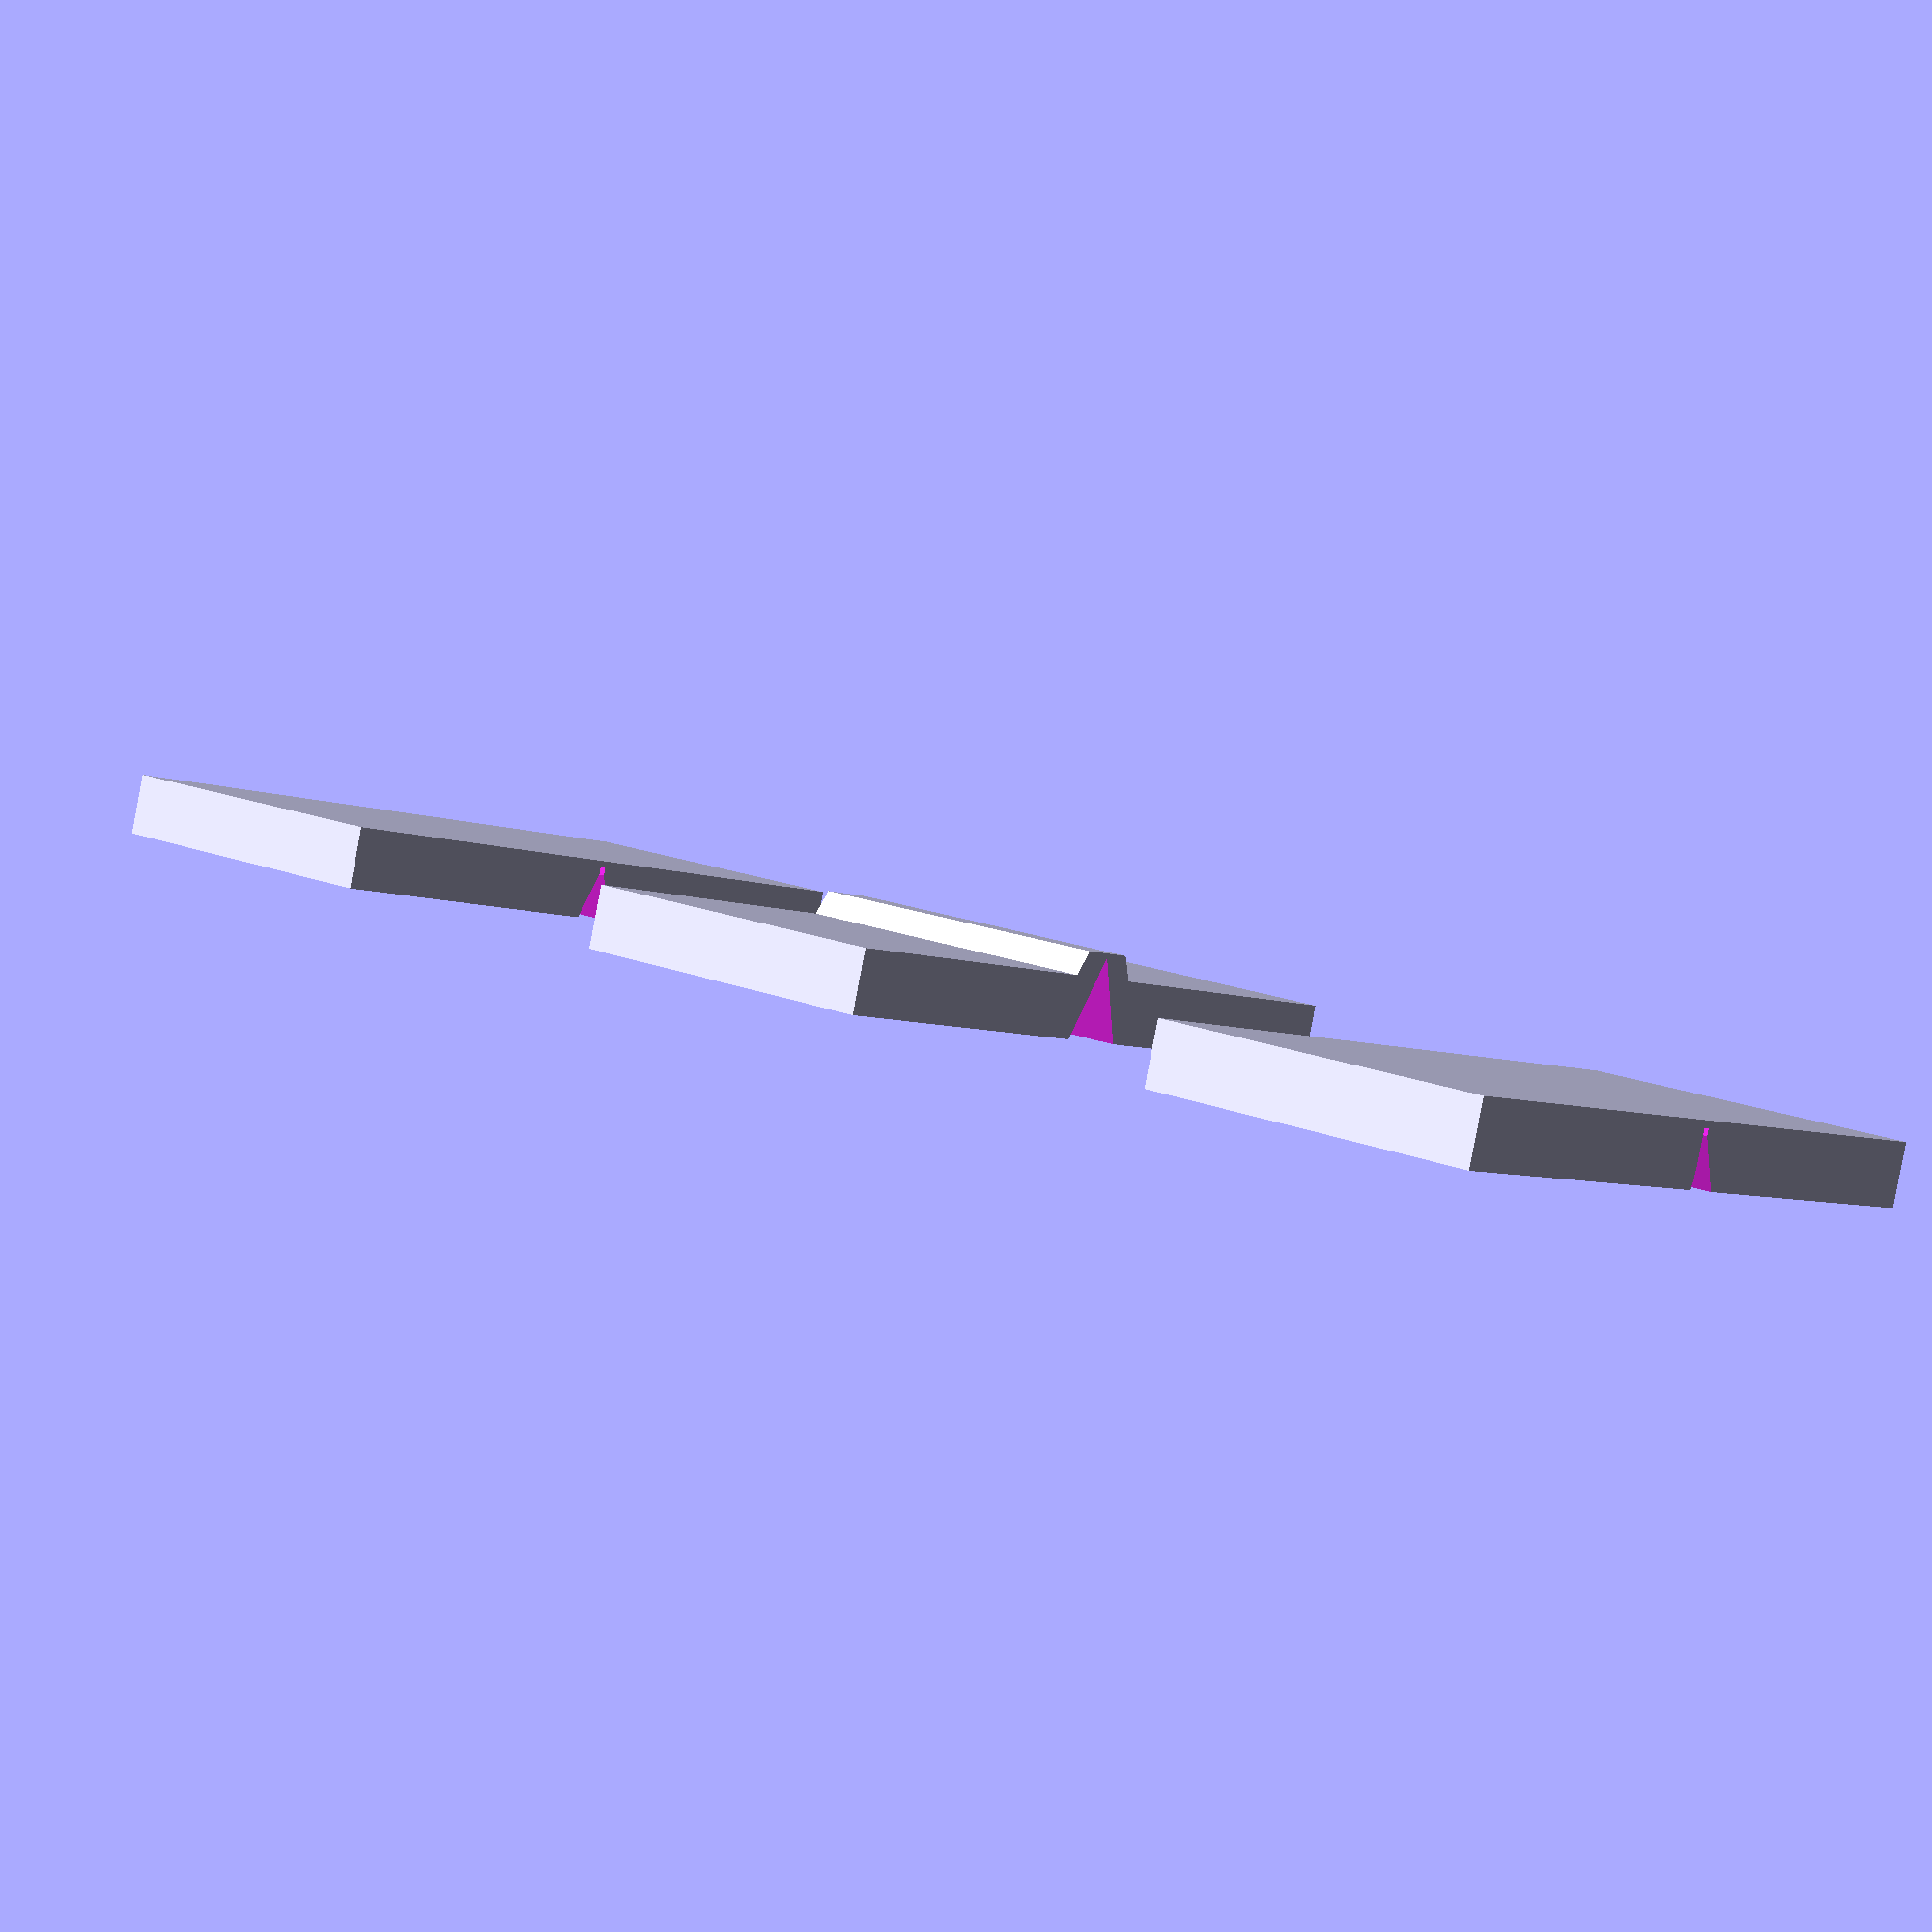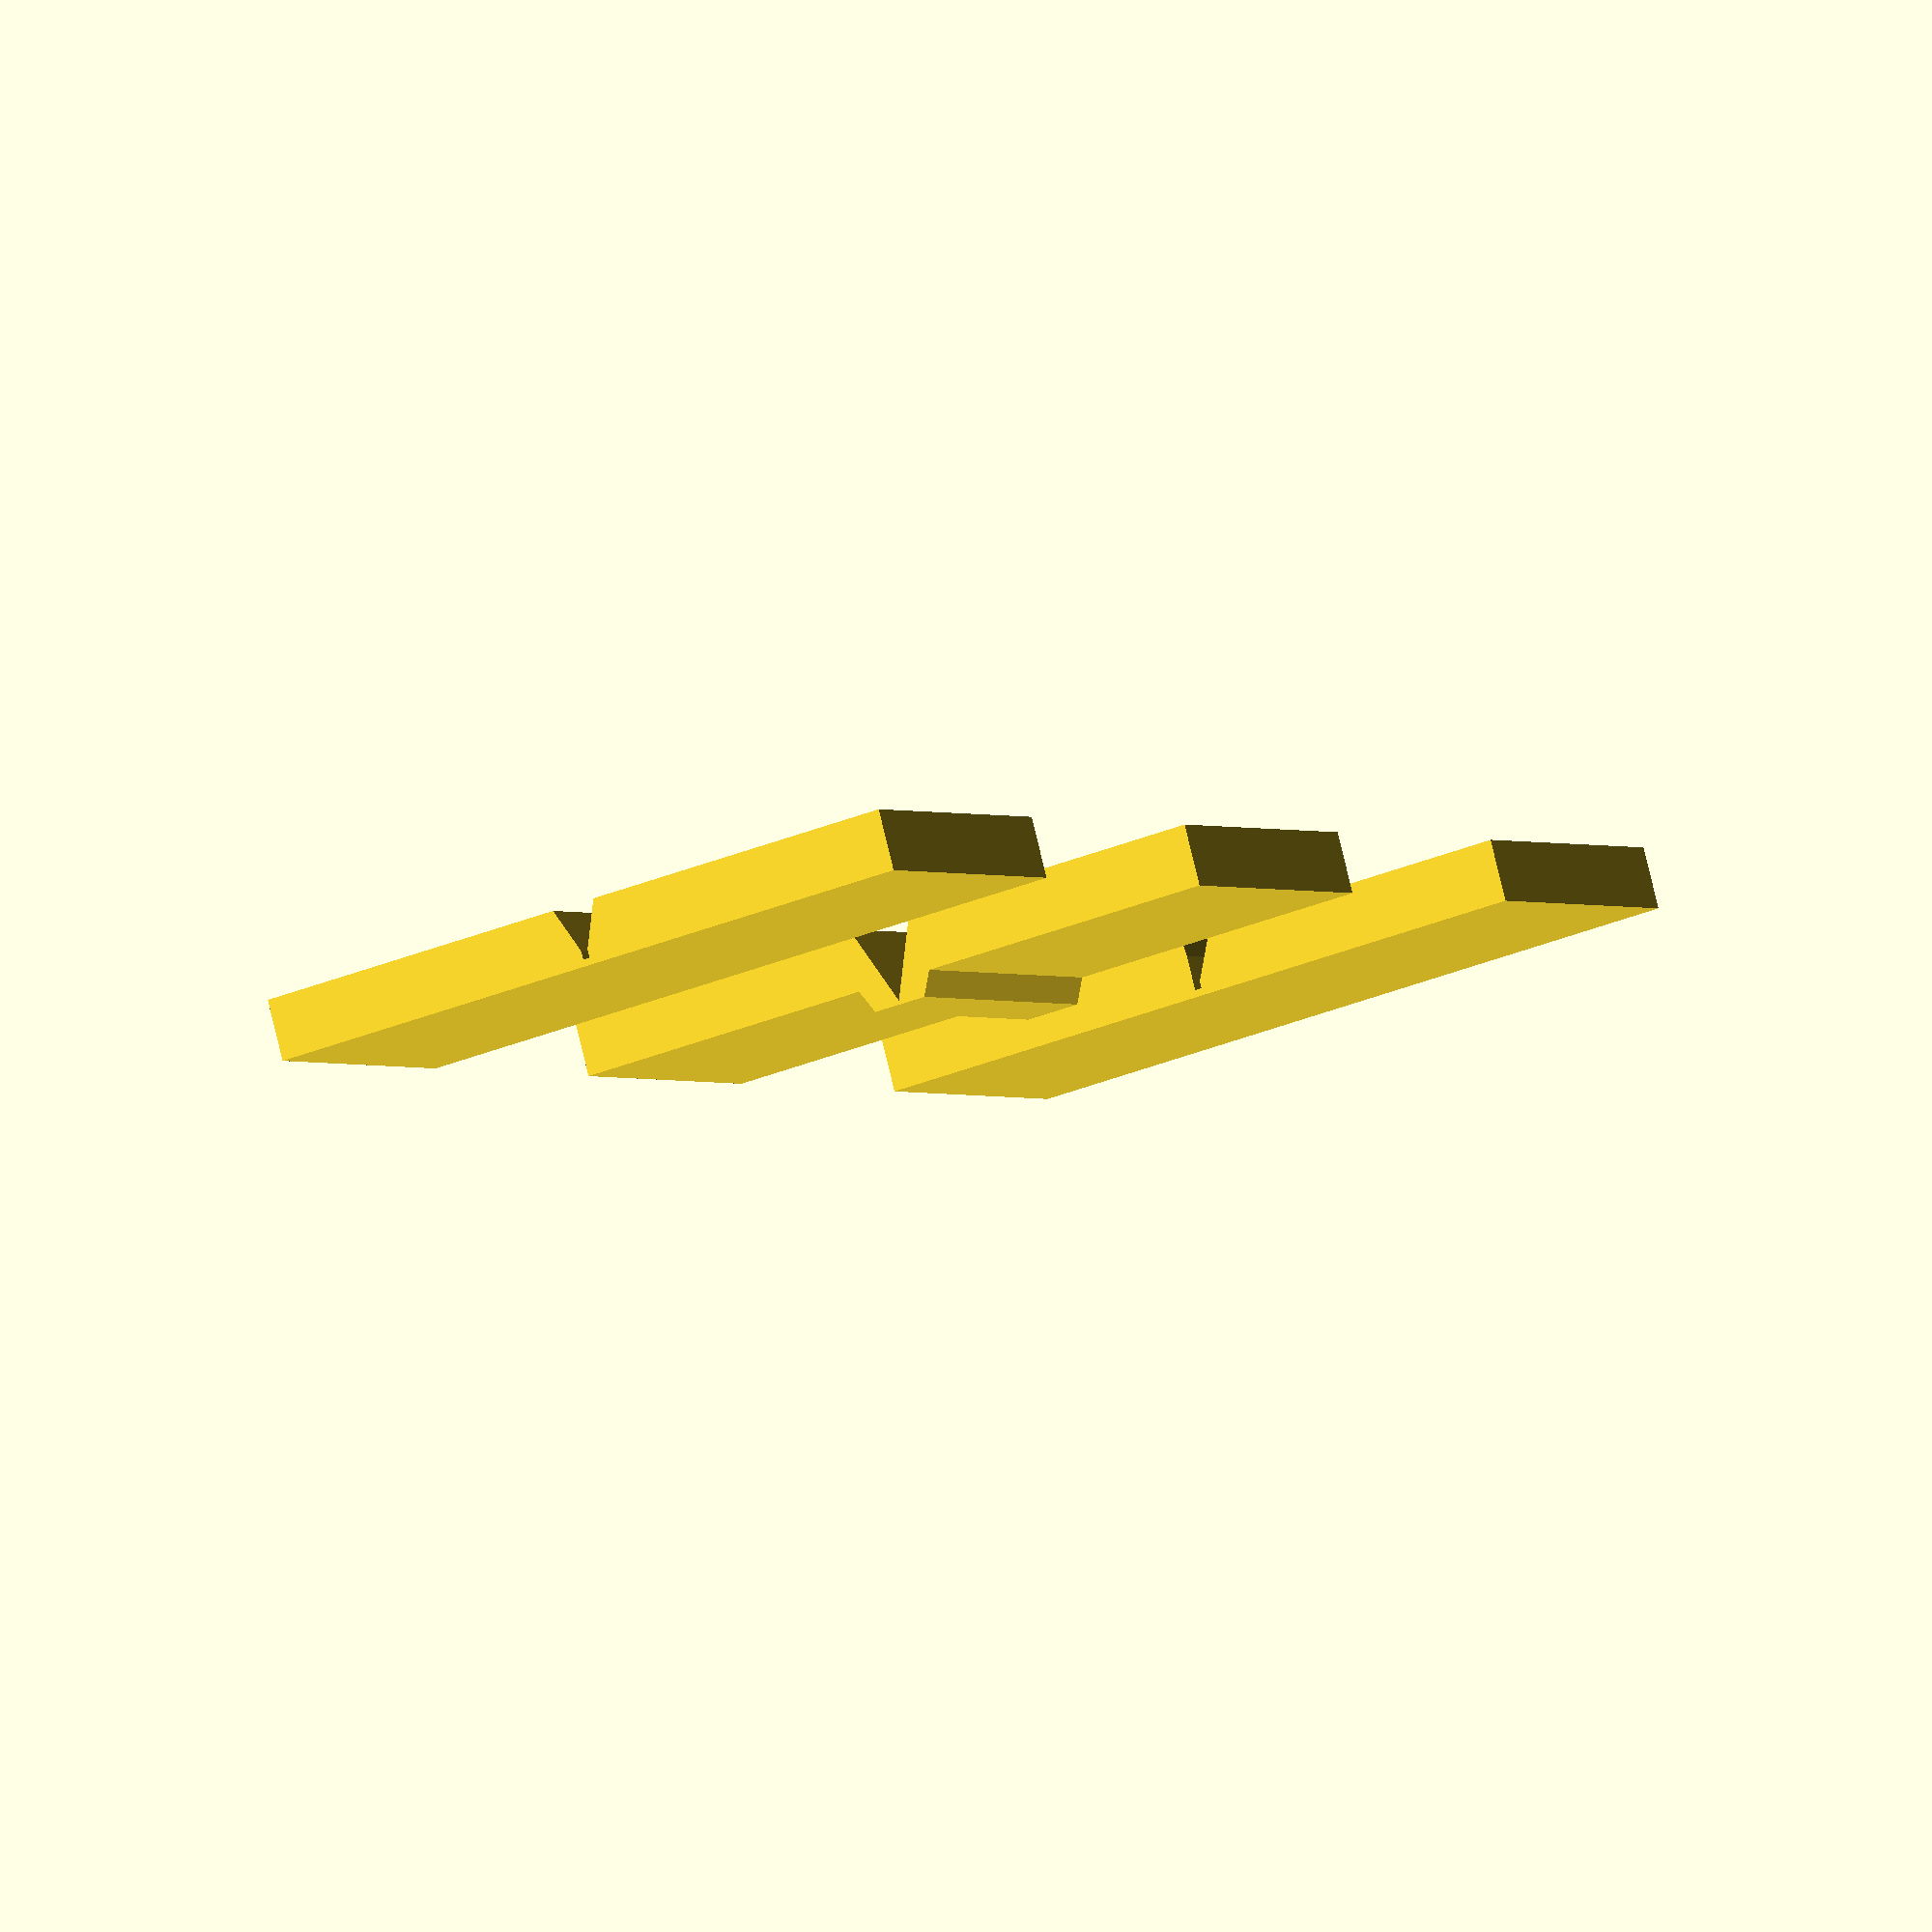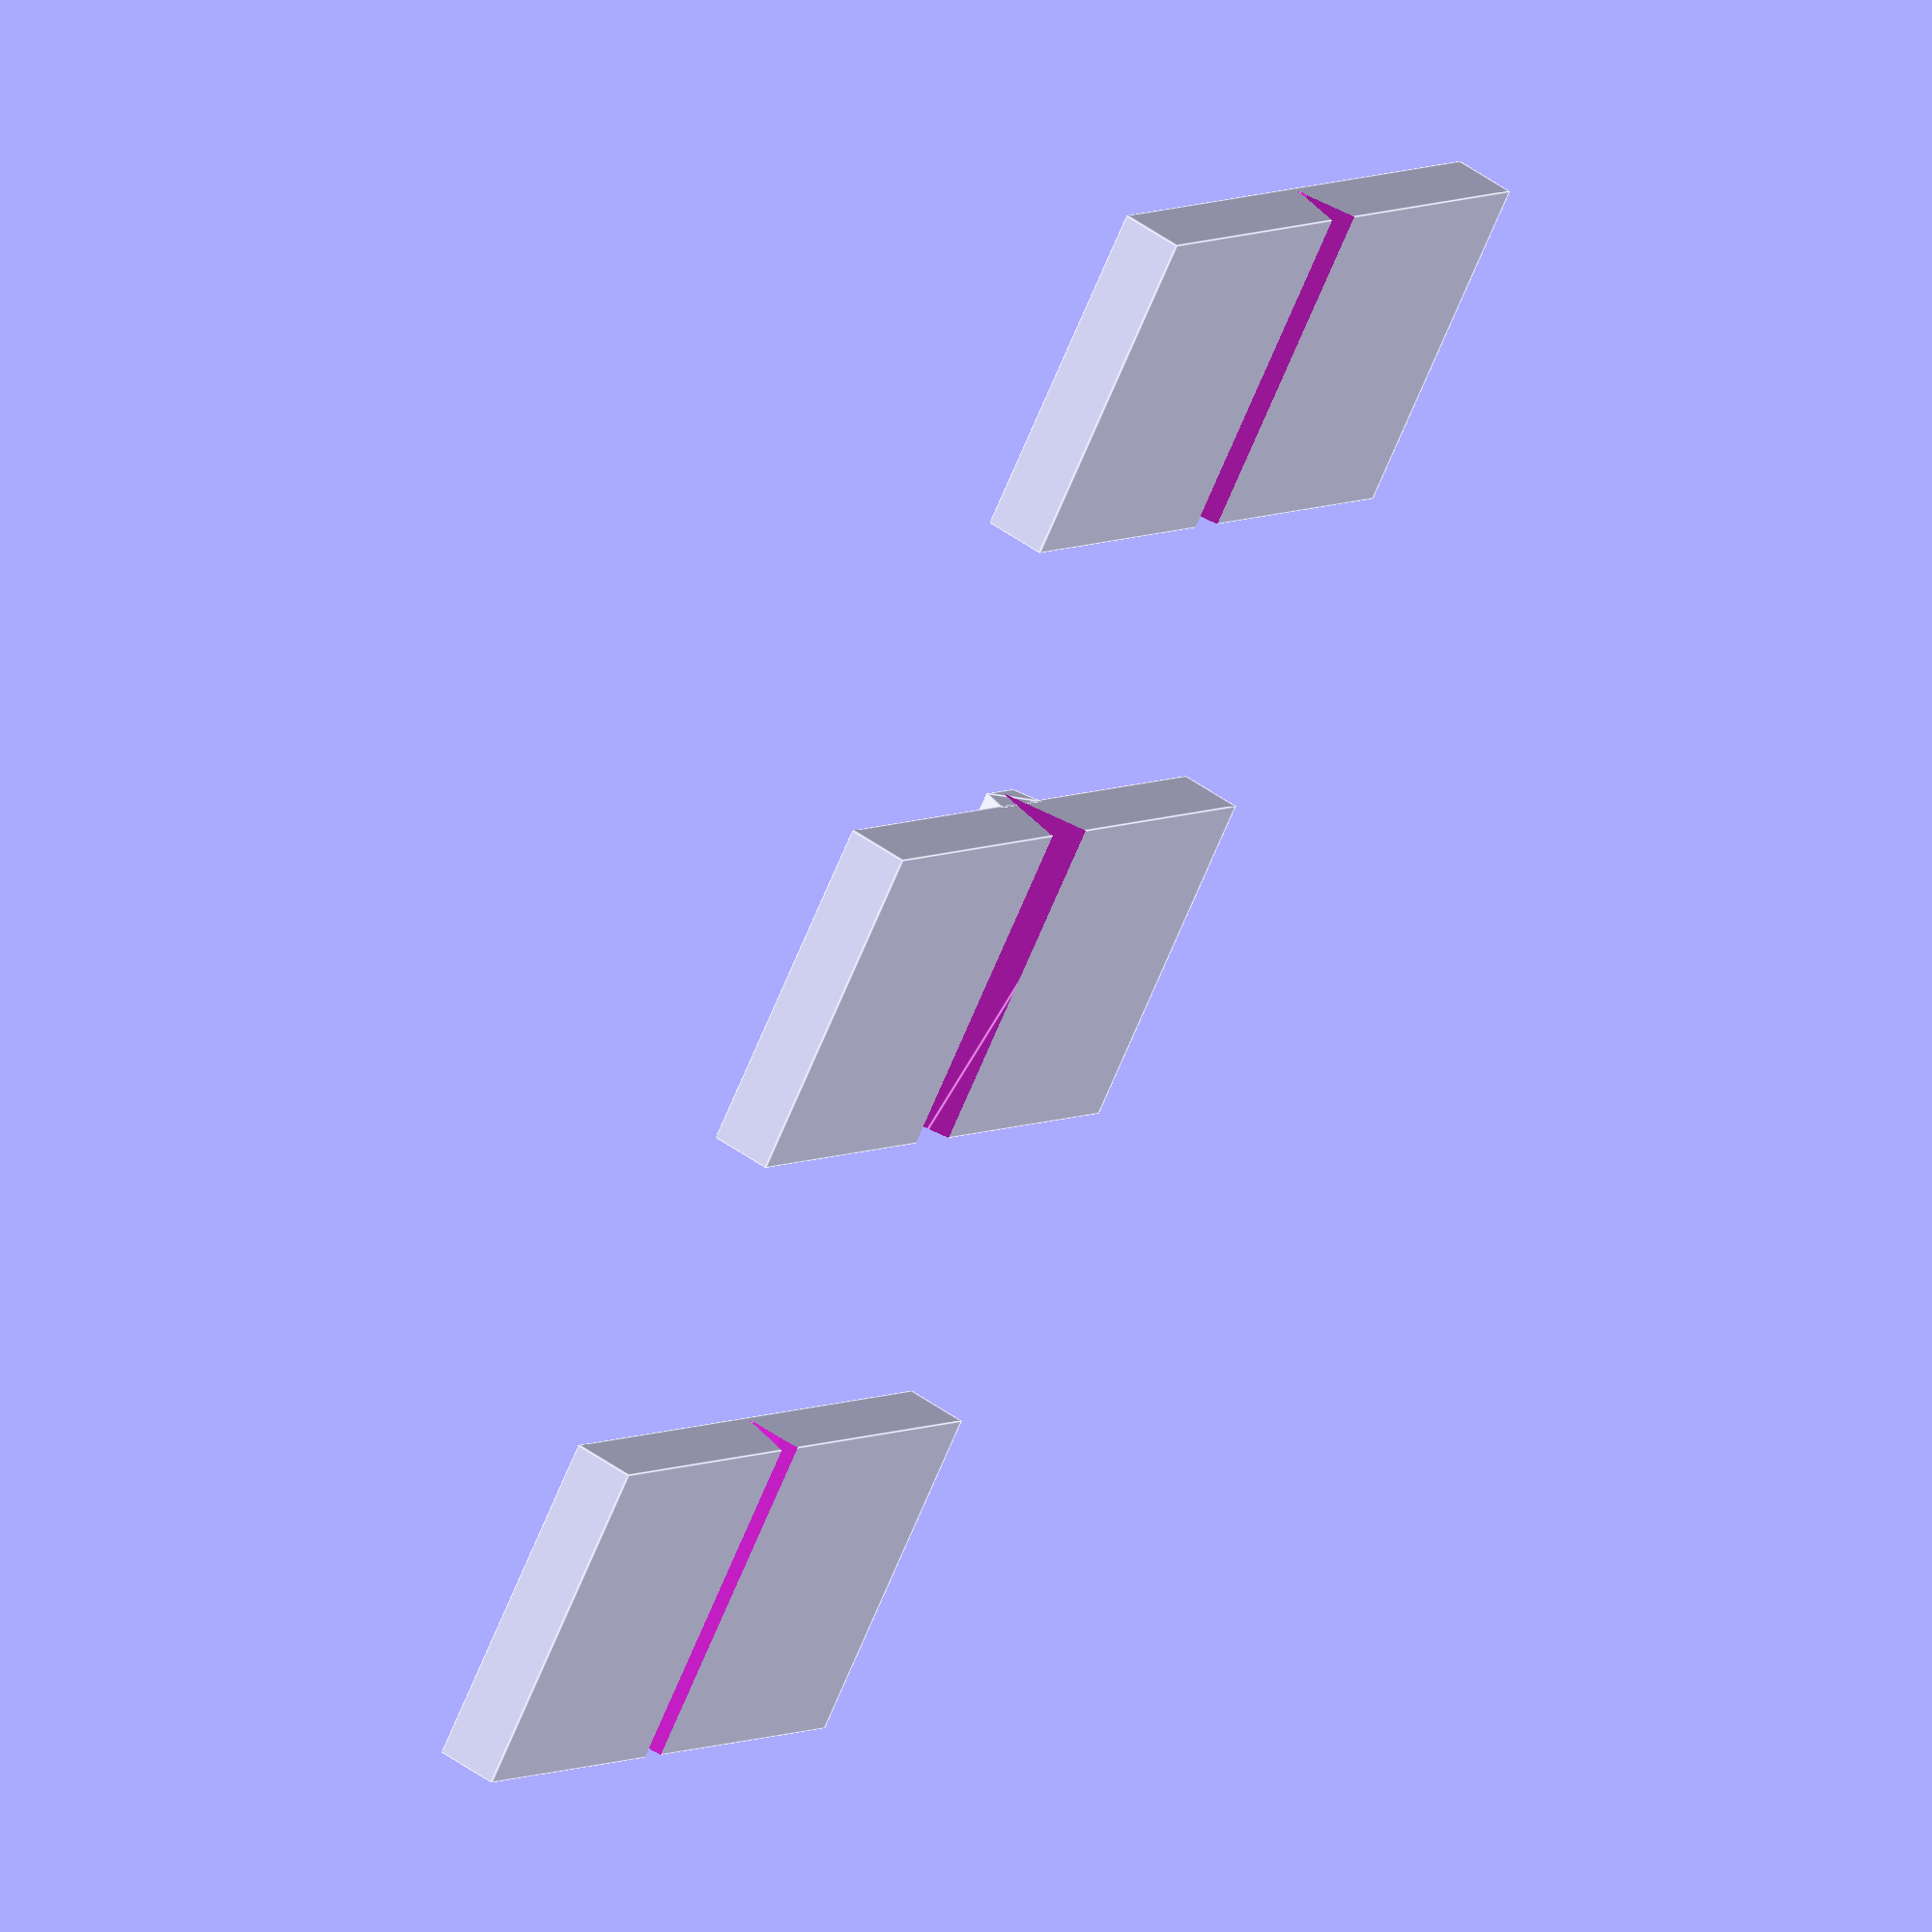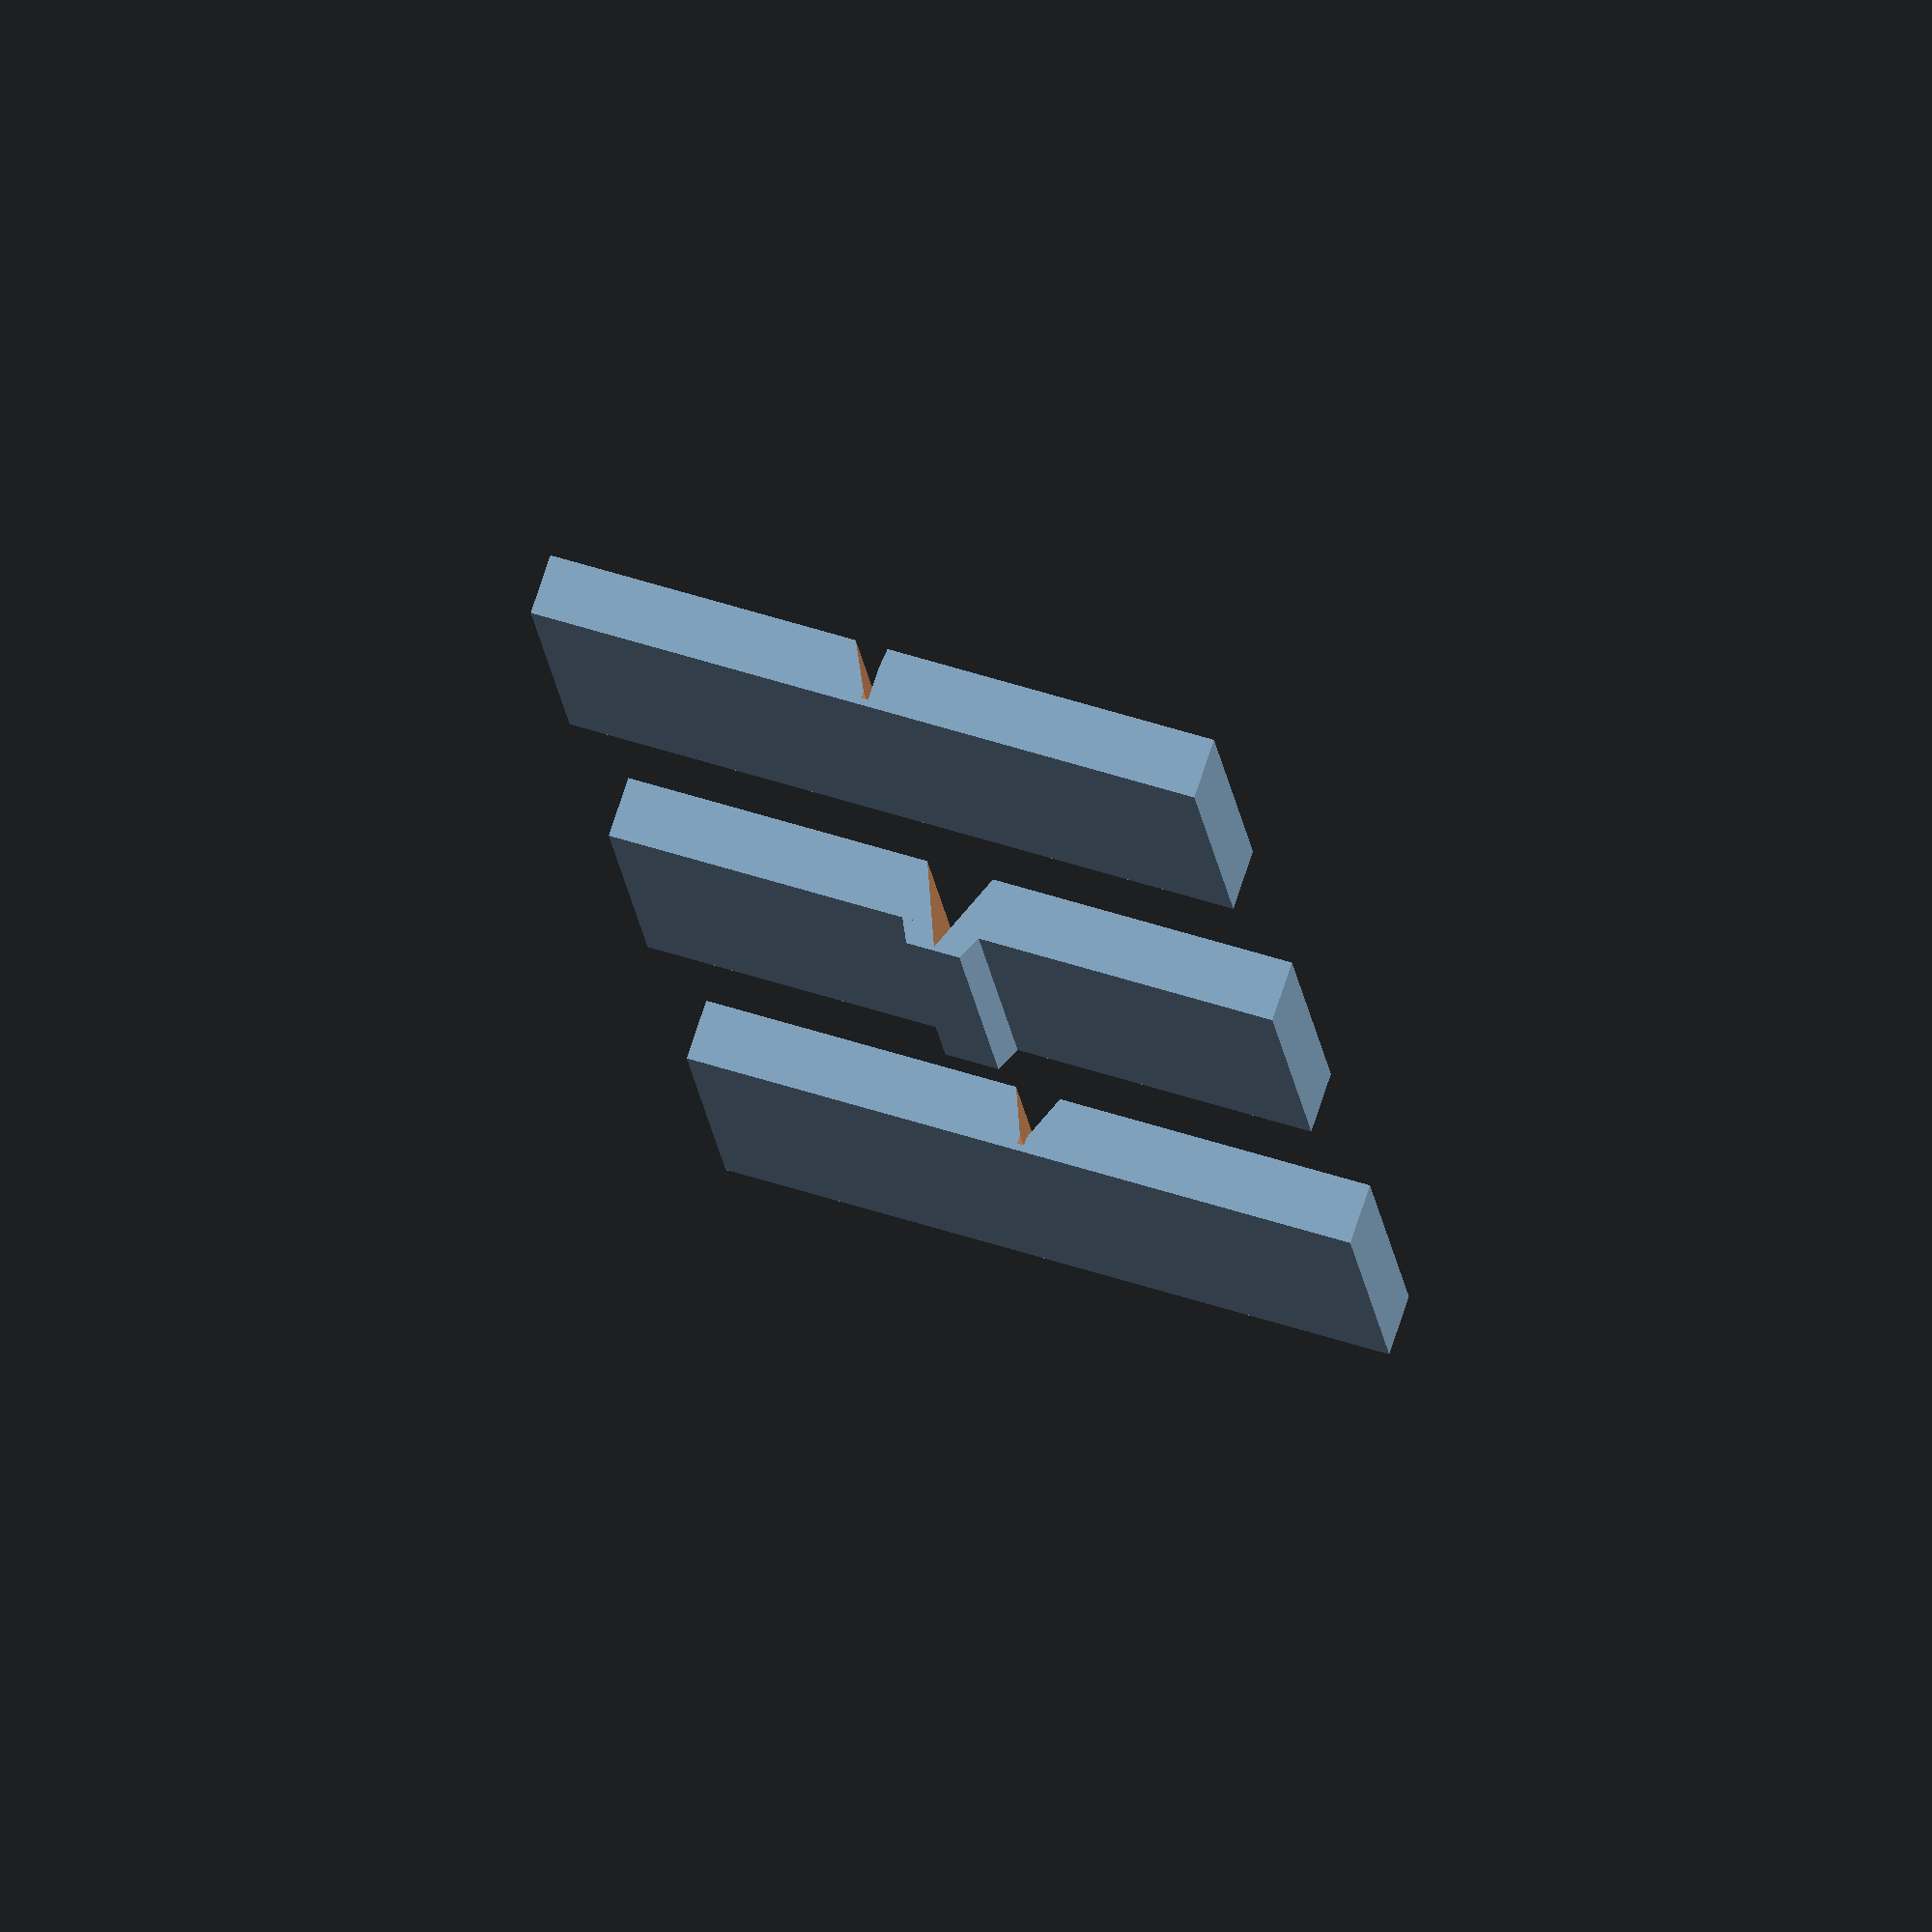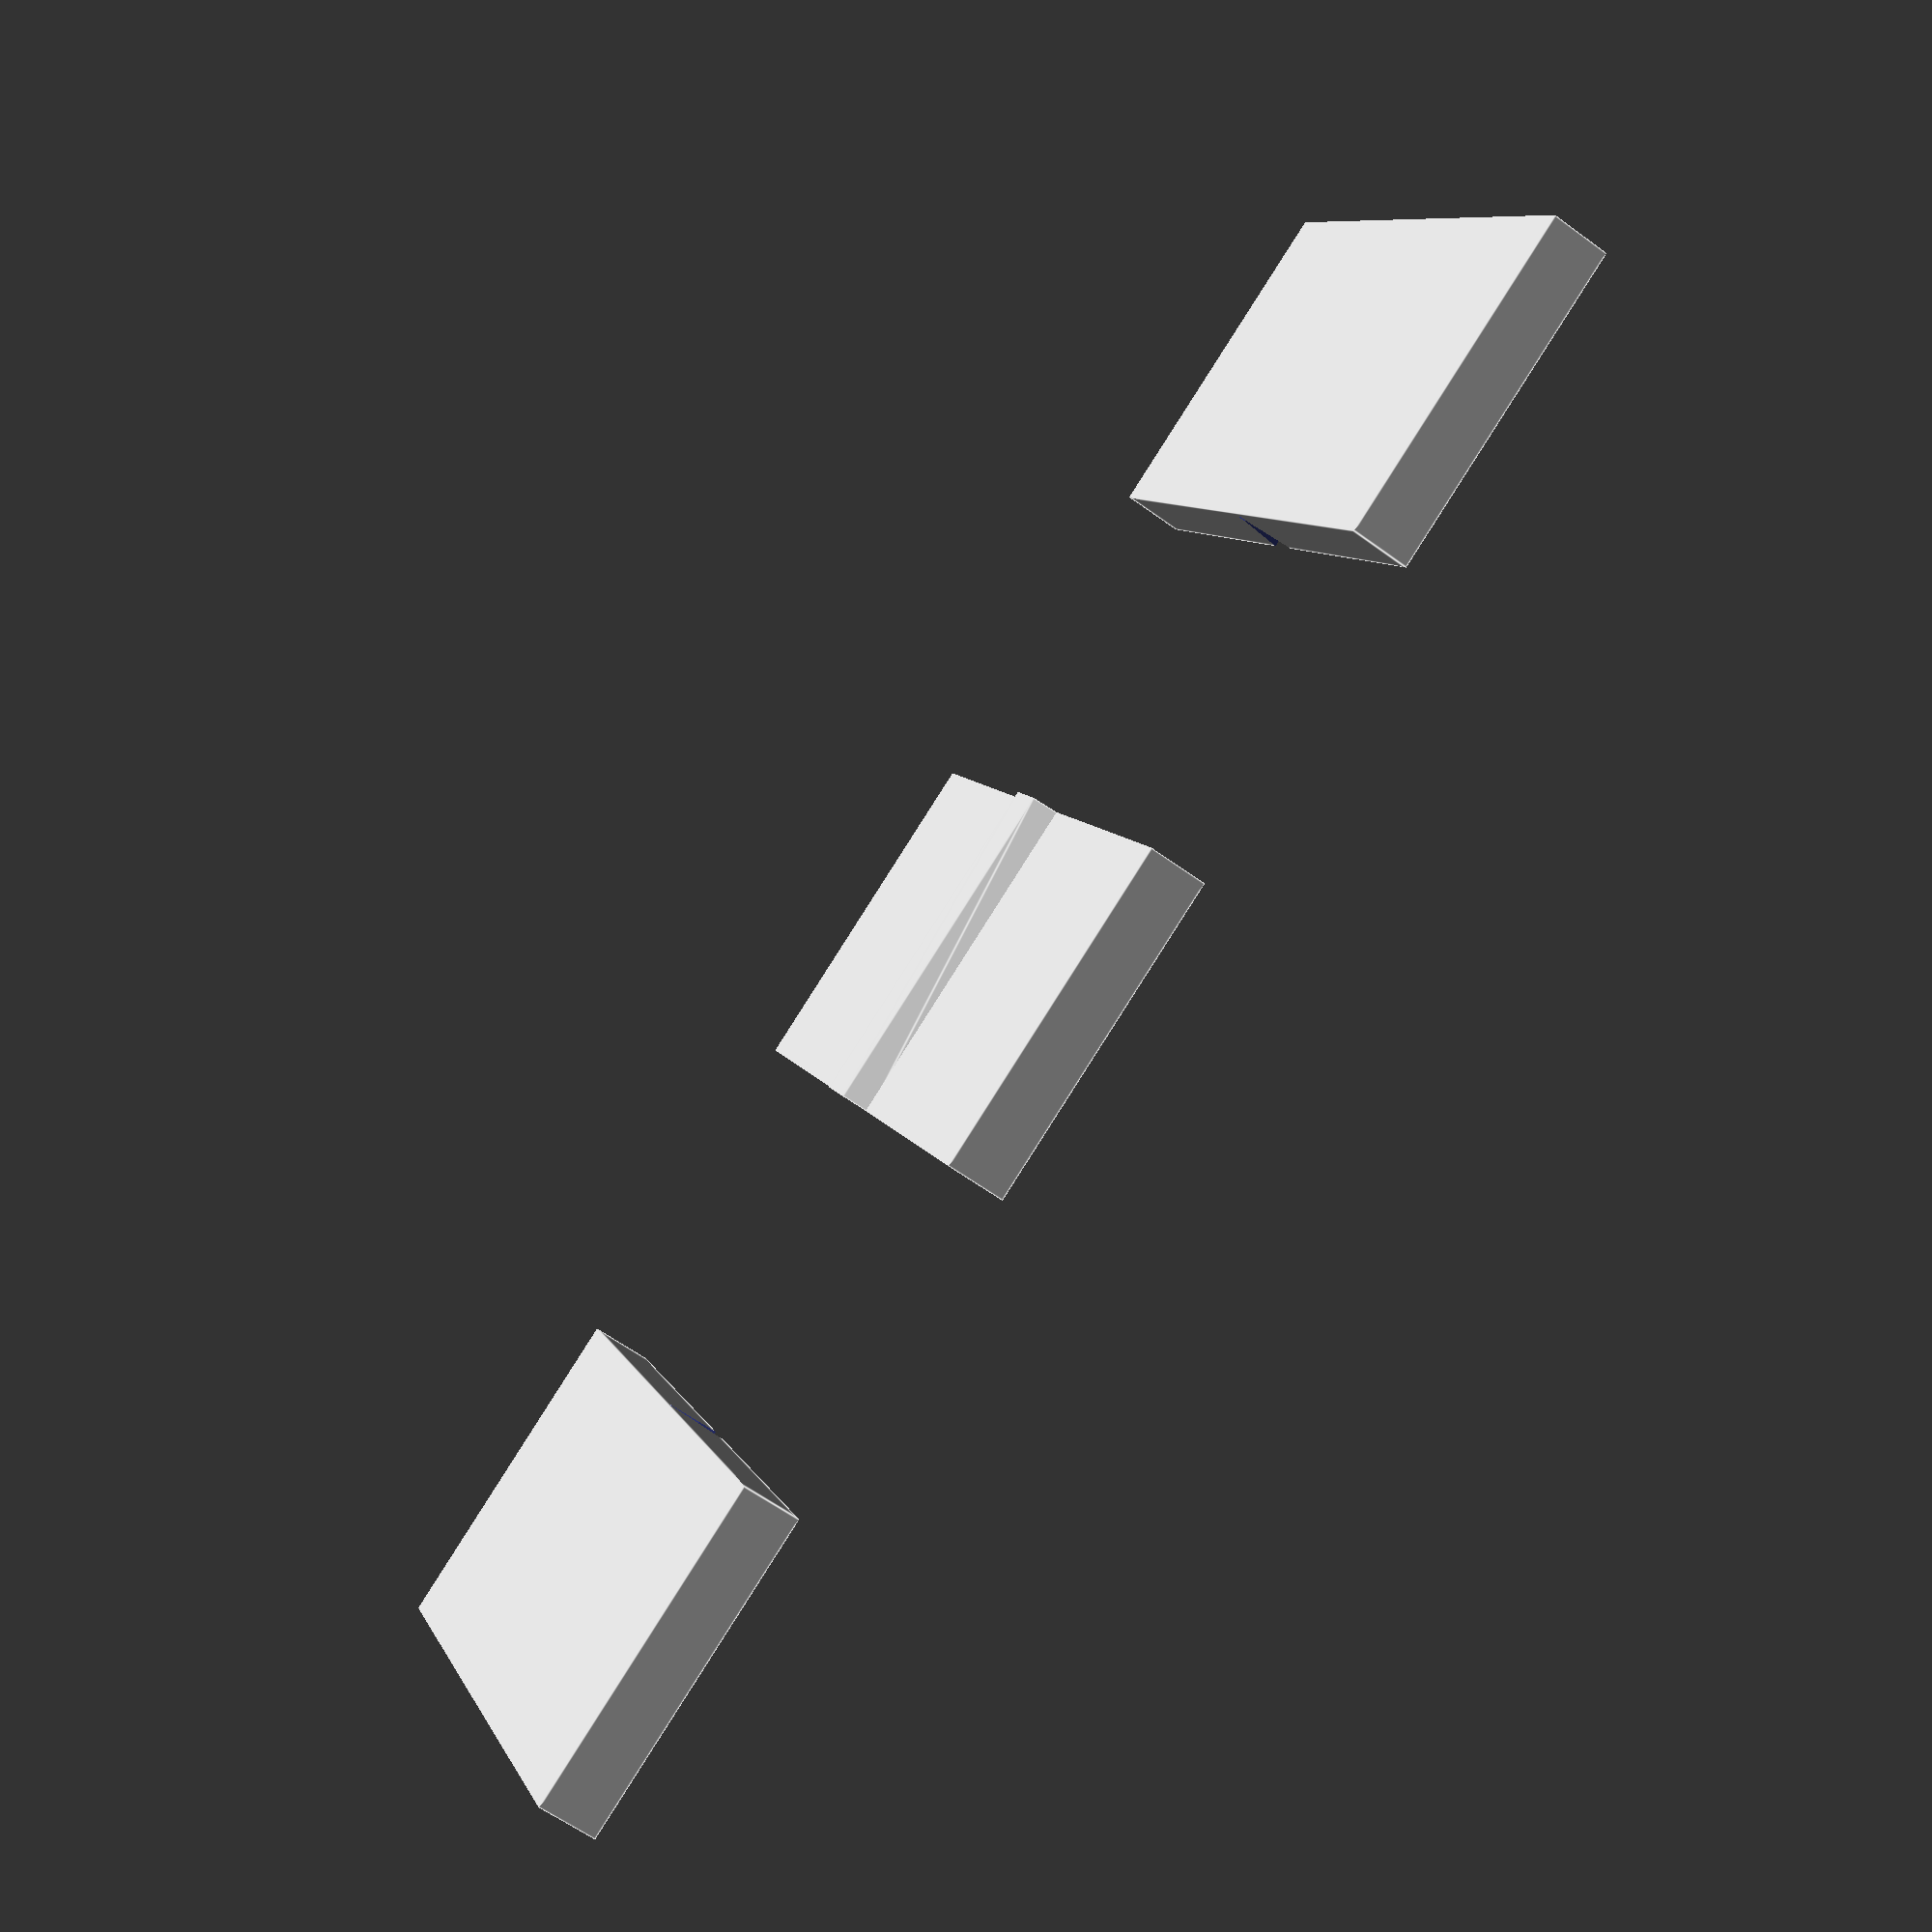
<openscad>
/* Cuts a bend under the kit card */

module bend_cut(sides, length, covered = false, thickness = 1.8) {
  // Make it thicker to avoid edge collisions
  angle = (360 / sides);
  h = thickness;
  w = 2 * h * tan(angle / 2);
  
  translate_h = covered ? -h + 0.6 - 0.01 : -h - 0.2;

  translate([0, 0, translate_h]) rotate([0, 90, 0]) rotate([0, 0, 90]) linear_extrude(length) {
    polygon([
      [-w, 0],
      [0, 2*h],
      [w, 0]
    ]);
  }

  // Don't allow the tip of the triangle near the bend to be too close and interfere with bend thickness.
  translate([0, -0.1, 0]) cube([length, 0.2, thickness - 0.2]);
}

module big_bend_cap(length, thickness = 1.8) {
  translate([0, 0, thickness - 0.1]) rotate([0, 90, 0]) rotate([0, 0, 90]) linear_extrude(length) {
    polygon([
      [-1.2, 0],
      [-0.8, 0.8],
      [0.8, 0.8],
      [1.2, 0]
    ]);
  }
}

// When rotated anticlockwise about the Z axis, sides_left will calculate the left angle.
module transition_bend_cut(sides_left, sides_right, length, thickness = 1.8) {
  angle_l = 360 / sides_left / 2;
  angle_r = 360 / sides_right / 2;
  h = thickness;
  w_l = h * tan(angle_l);
  w_r = h * tan(angle_r);
  translate_h = -h - 0.2;

  translate([0, 0, translate_h]) rotate([0, 90, 0]) rotate([0, 0, 90]) linear_extrude(length) {
    polygon([
      [-w_r, 0],
      [0, 2*h],
      [w_l, 0]
    ]);
  }

  // Don't allow the tip of the triangle near the bend to be too close and interfere with bend thickness.
  translate([0, -0.1, 0]) cube([length, 0.2, thickness - 0.2]);
}

module test_bend_covered() {
  difference() {
    union() {
      cube([20, 10, 1.8]);
      translate([10, 0, 0]) rotate([0, 0, 90]) big_bend_cap(10);
    }

    translate([10, -5, 0]) rotate([0, 0, 90]) bend_cut(8, 30, covered=true);
  }
  
}

module test_bend() {
  difference() {
    cube([20, 10, 1.8]);
    translate([10, -5, 0]) rotate([0, 0, 90]) bend_cut(8, 30);
  }
}

module test_transition_bend() {
  difference() {
    cube([20, 10, 1.8]);
    translate([10, -5, 0]) rotate([0, 0, 90]) transition_bend_cut(4, 16, 30);
  }
}

test_bend();
translate([0, 20, 0]) test_bend_covered();
translate([0, 40, 0]) test_transition_bend();

</openscad>
<views>
elev=266.9 azim=311.0 roll=190.8 proj=p view=wireframe
elev=278.1 azim=153.4 roll=346.4 proj=o view=wireframe
elev=308.8 azim=140.6 roll=127.9 proj=o view=edges
elev=106.5 azim=173.3 roll=161.9 proj=o view=wireframe
elev=240.3 azim=63.7 roll=126.9 proj=p view=edges
</views>
